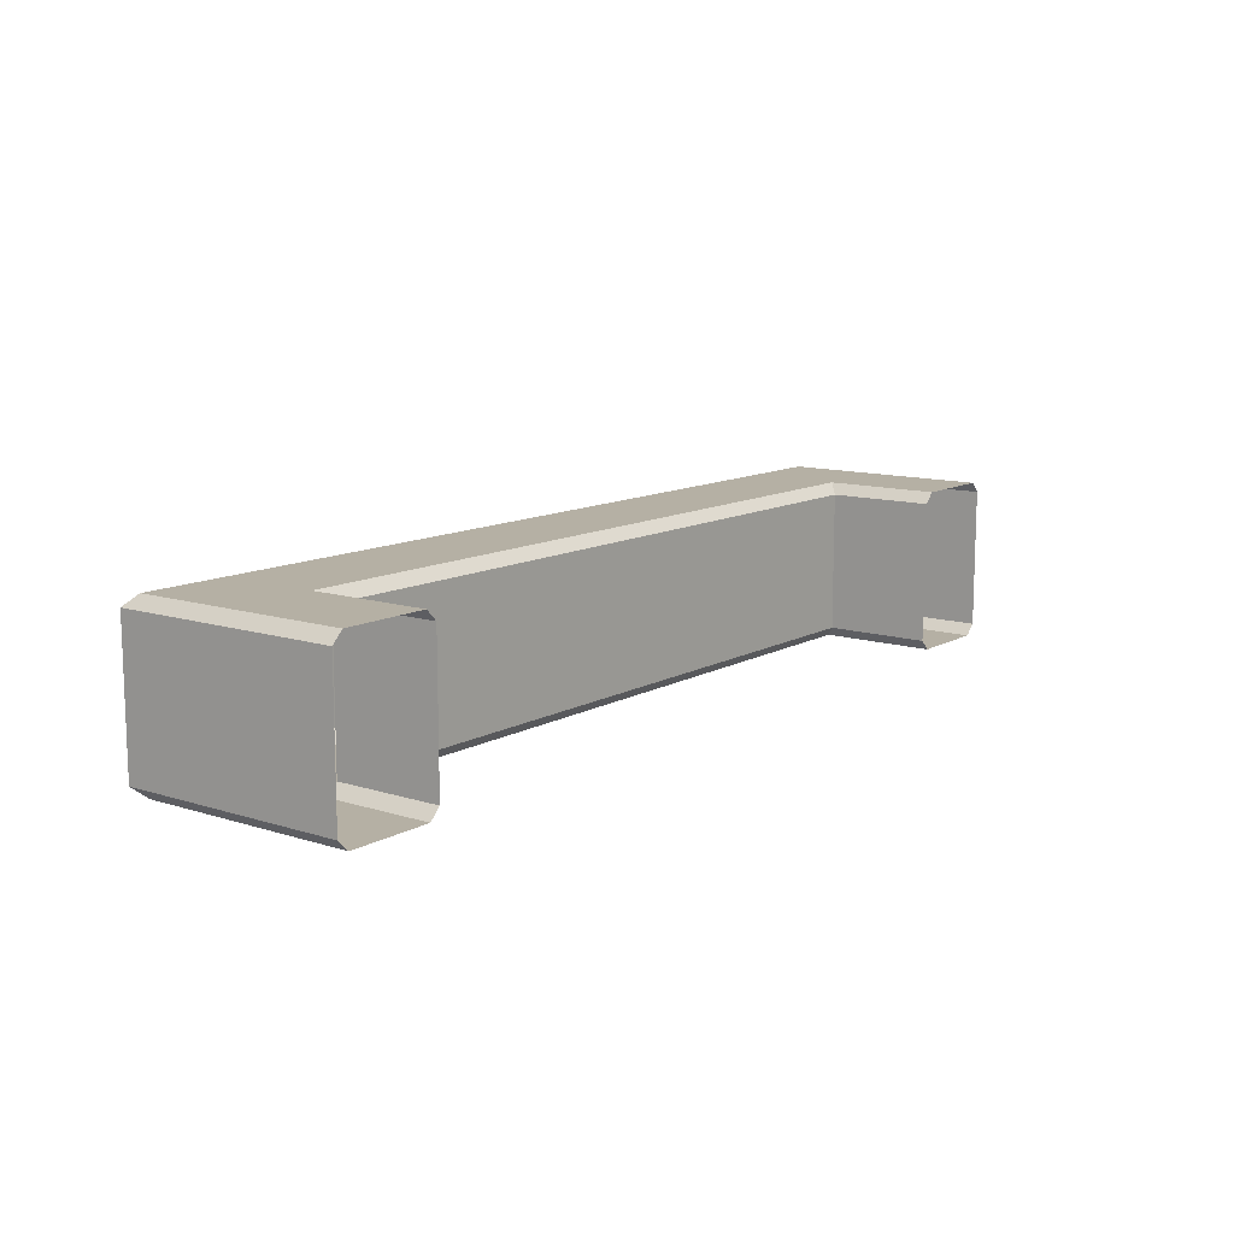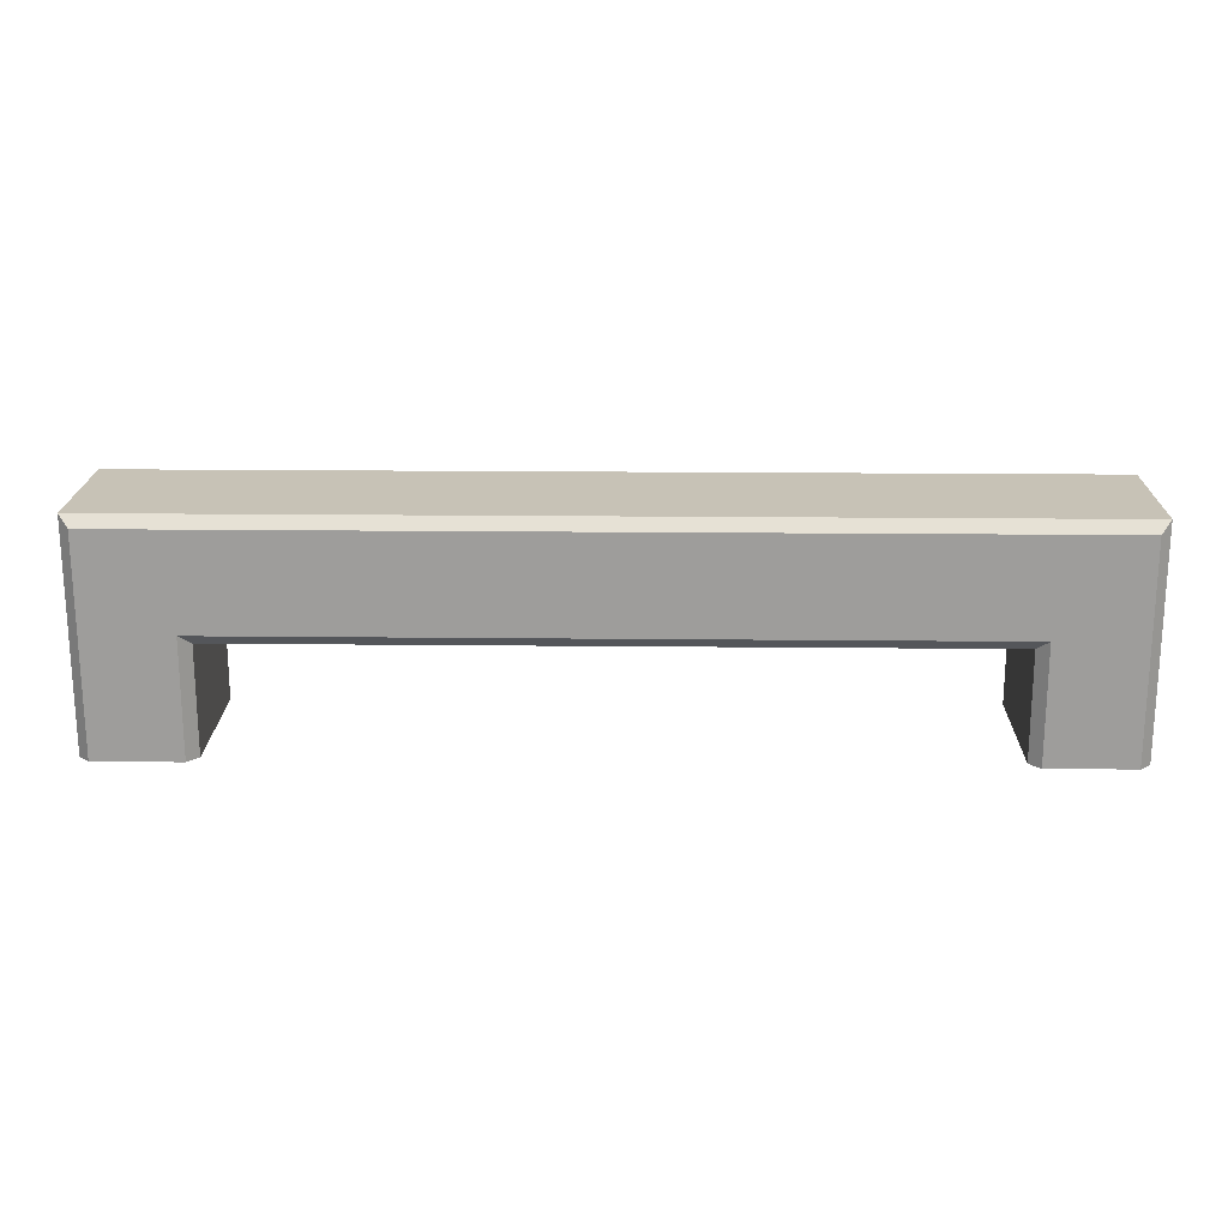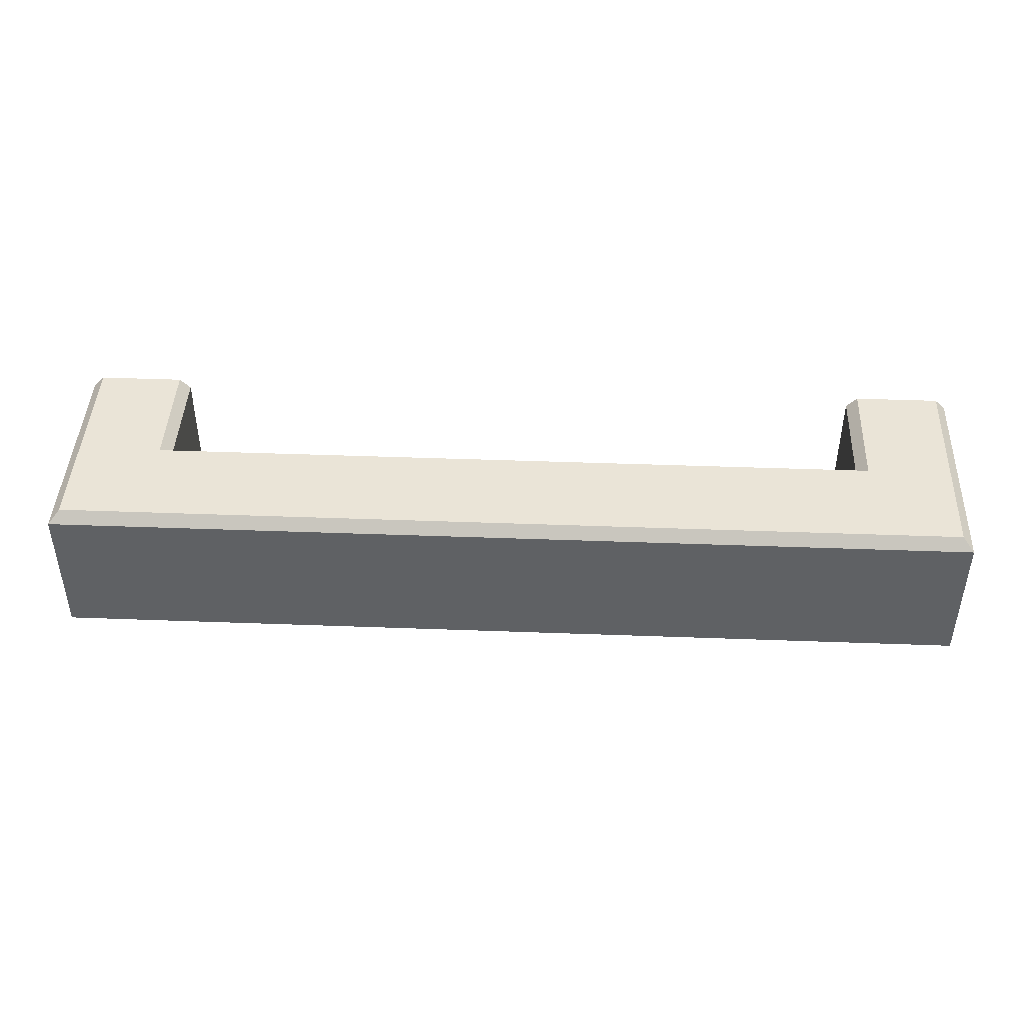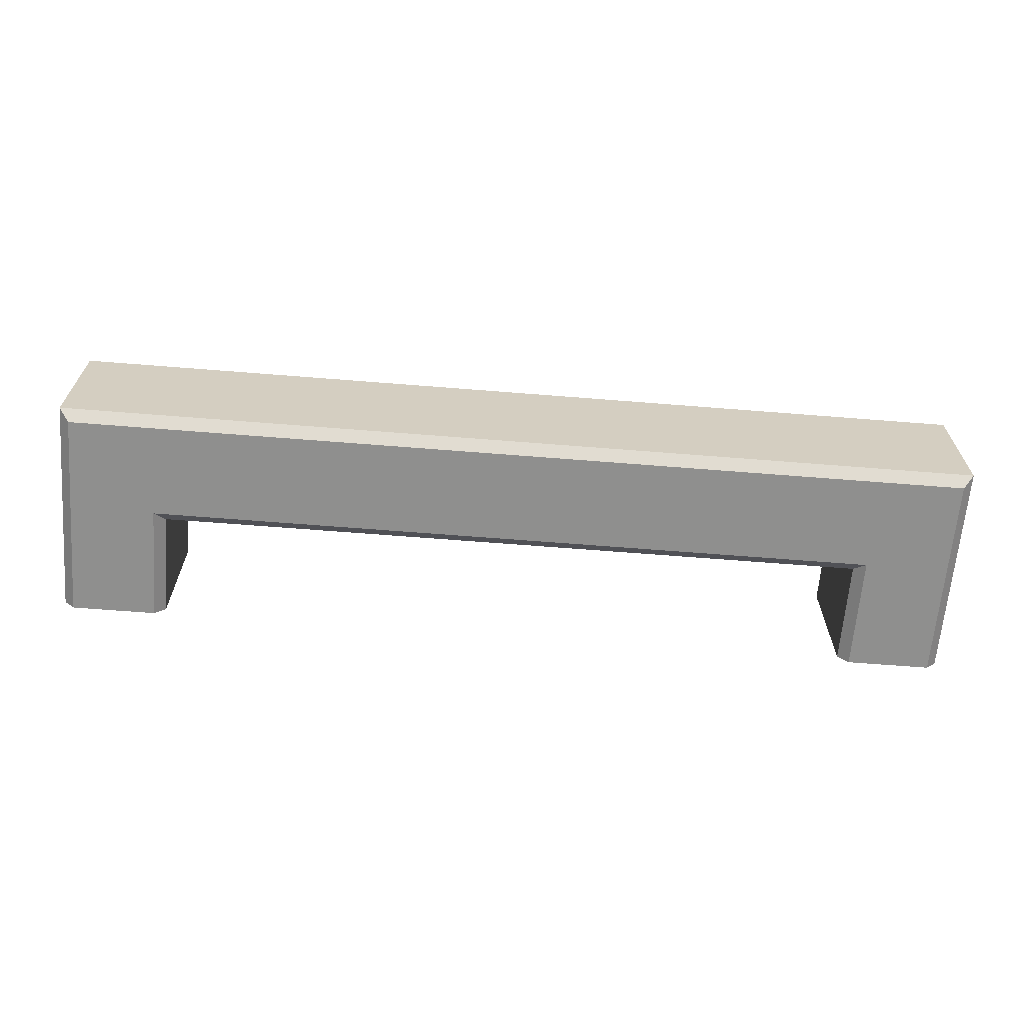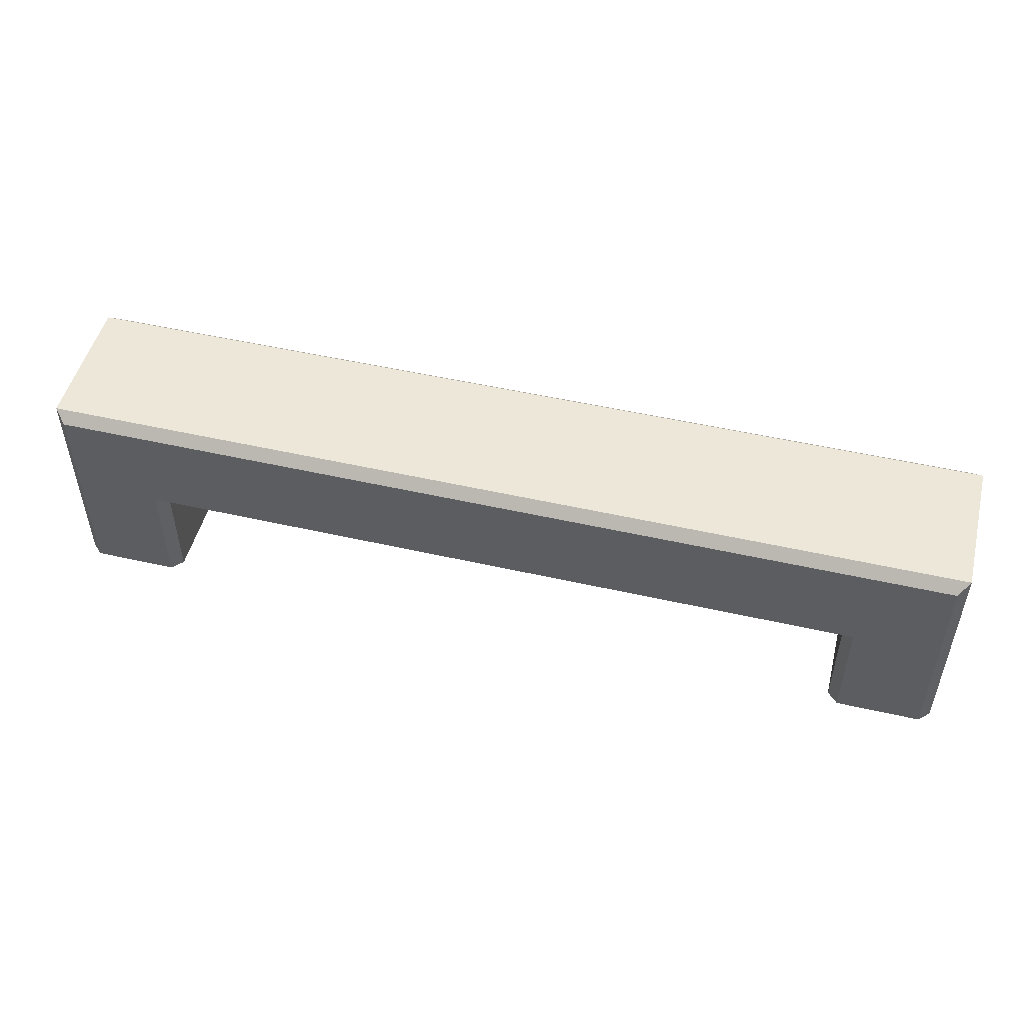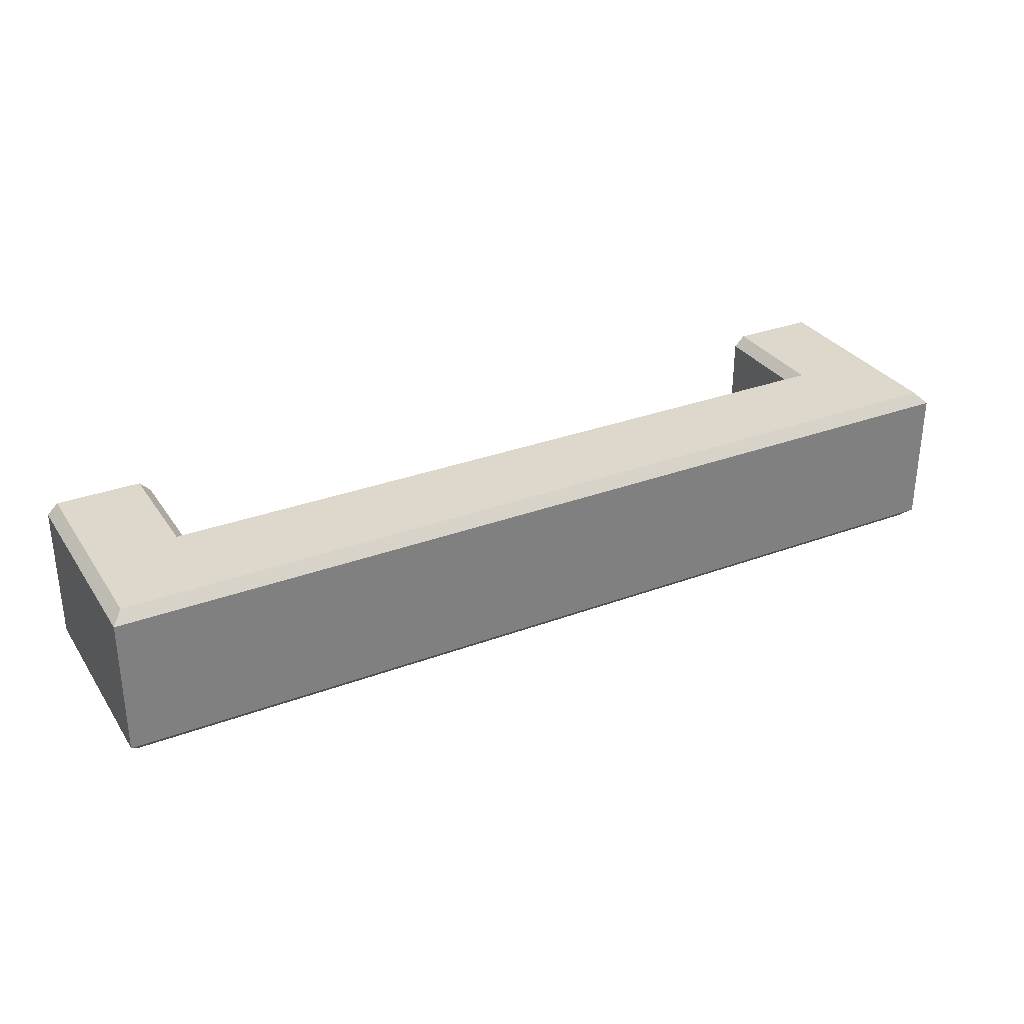
<metadata>
{"format":"obj","ext":"obj","renderer":"f3d","projection":"perspective","resolution":1024,"background":"white","views":[{"elev":11.6,"azim":127.4,"up":"+Y"},{"elev":19.3,"azim":-178.9,"up":"+Z"},{"elev":43.7,"azim":2.5,"up":"+Y"},{"elev":-65.2,"azim":-4.6,"up":"+Y"},{"elev":49.9,"azim":-165.9,"up":"+Z"},{"elev":31.1,"azim":-28.0,"up":"+Y"}]}
</metadata>
<code>
v 6.667 74.11 33.74
v 6.863 74.3 33.94
v -6.667 74.11 33.74
v -6.863 74.3 33.94
v 6.667 71.54 33.74
v 6.863 71.34 33.94
v -6.667 71.54 33.74
v -6.863 71.34 33.94
v -8.631 71.54 35.89
v -8.435 71.34 35.69
v 8.631 71.54 35.89
v 8.435 71.34 35.69
v -8.631 74.11 35.89
v -8.435 74.3 35.69
v 8.631 74.11 35.89
v 8.435 74.3 35.69
v -8.631 74.11 31.78
v -8.435 74.3 31.78
v -6.863 74.3 31.78
v -6.667 74.11 31.78
v -6.667 71.54 31.78
v -6.863 71.34 31.78
v -8.435 71.34 31.78
v -8.631 71.54 31.78
v 6.863 71.34 31.78
v 6.667 71.54 31.78
v 6.667 74.11 31.78
v 6.863 74.3 31.78
v 8.435 74.3 31.78
v 8.631 74.11 31.78
v 8.631 71.54 31.78
v 8.435 71.34 31.78
f 1 2 28 27
f 2 1 3 4
f 4 3 20 19
f 5 6 8 7
f 6 5 26 25
f 7 8 22 21
f 9 10 12 11
f 10 9 24 23
f 11 12 32 31
f 13 14 18 17
f 14 13 15 16
f 16 15 30 29
f 13 9 11 15
f 4 14 16 2
f 10 8 6 12
f 9 13 17 24
f 5 7 3 1
f 4 19 18 14
f 3 7 21 20
f 5 1 27 26
f 16 29 28 2
f 11 31 30 15
f 8 10 23 22
f 12 6 25 32

</code>
